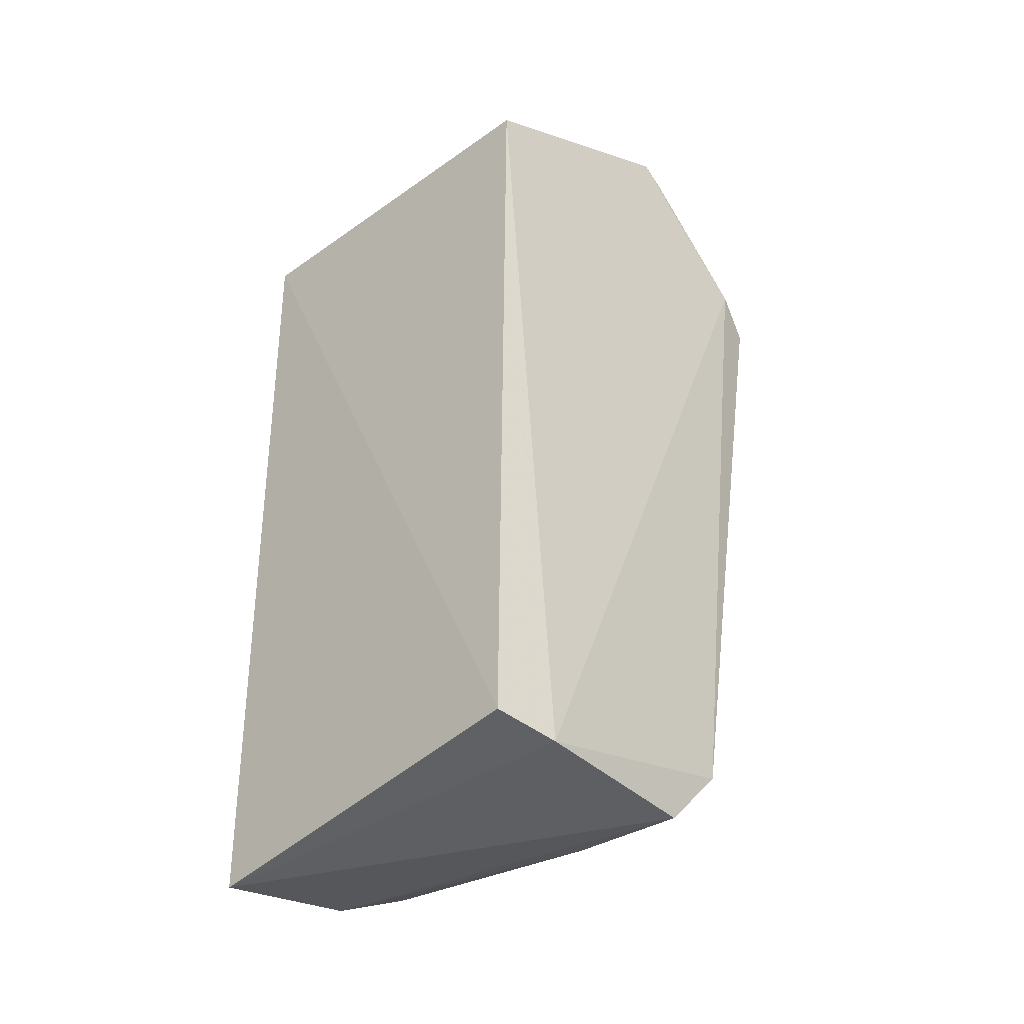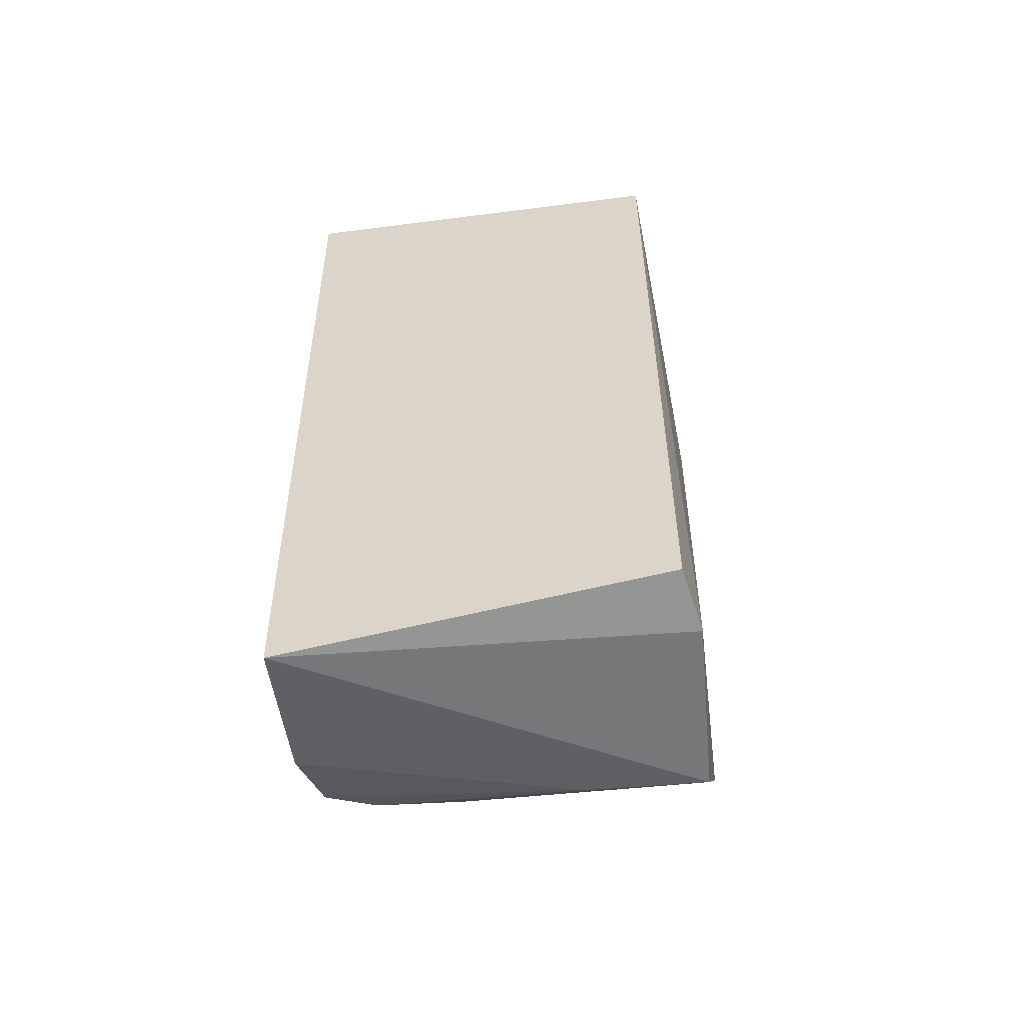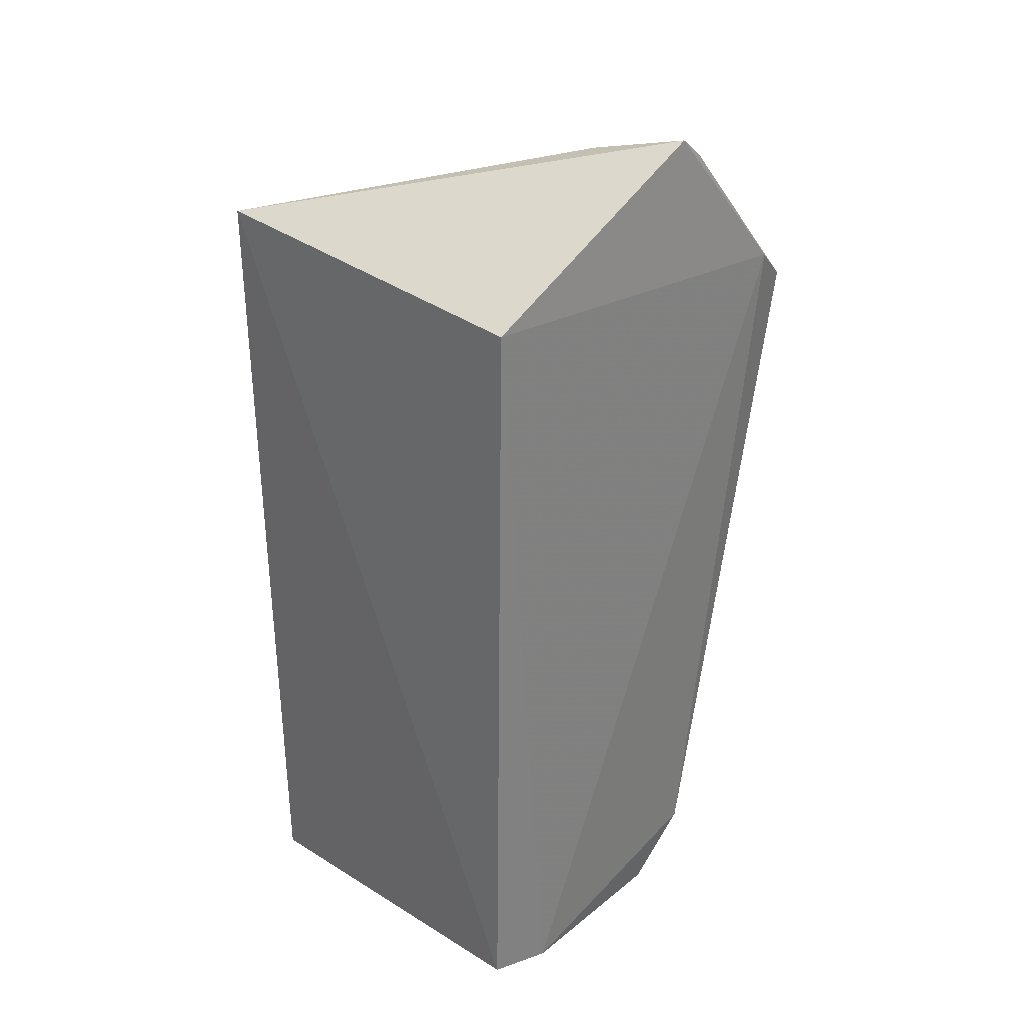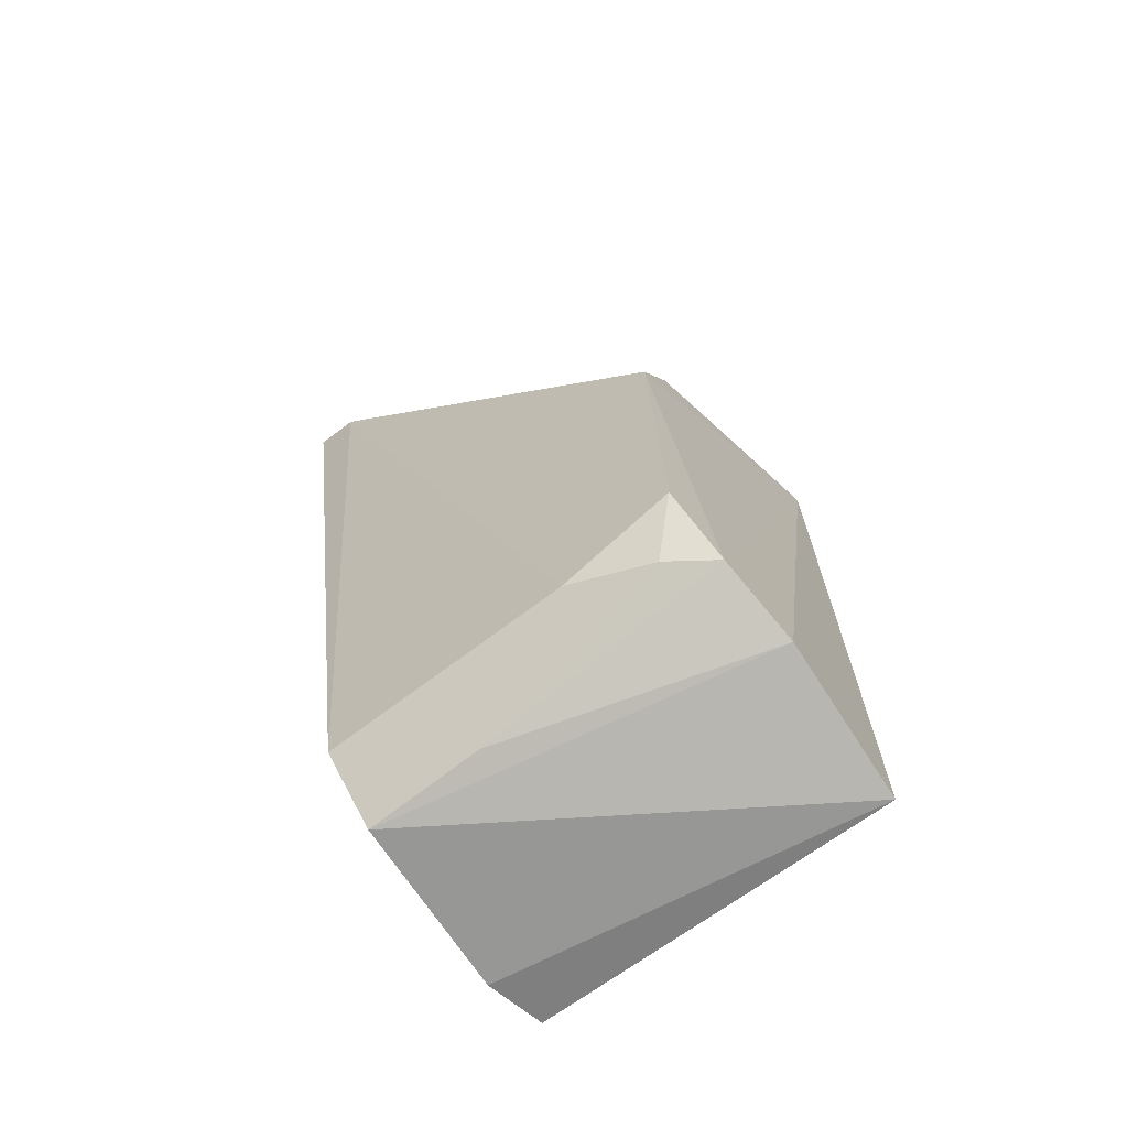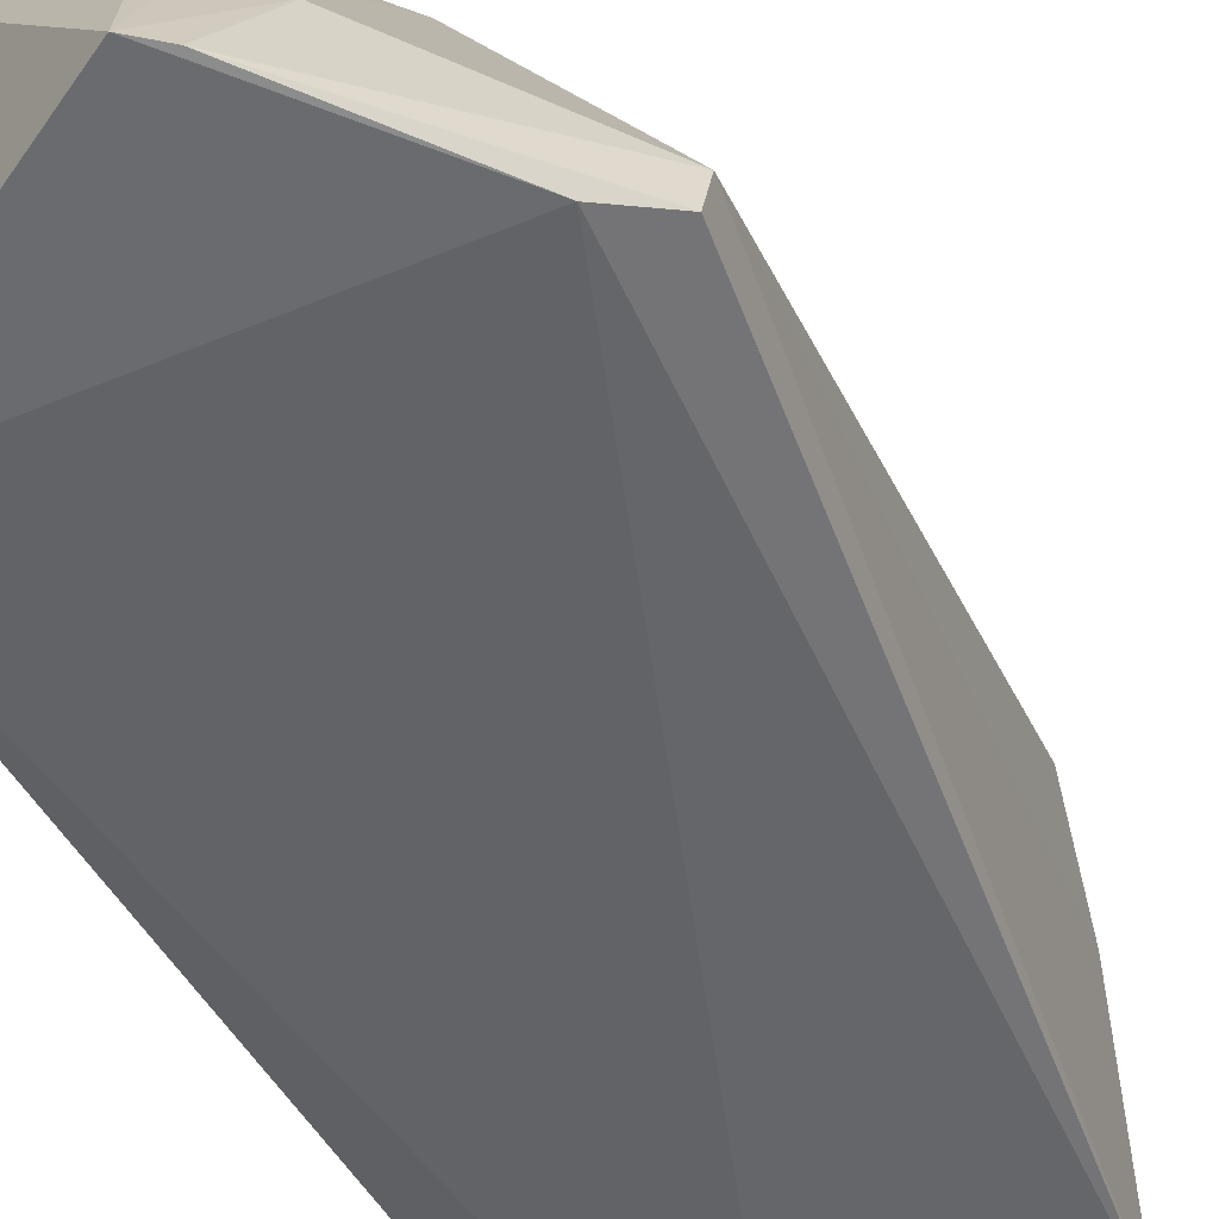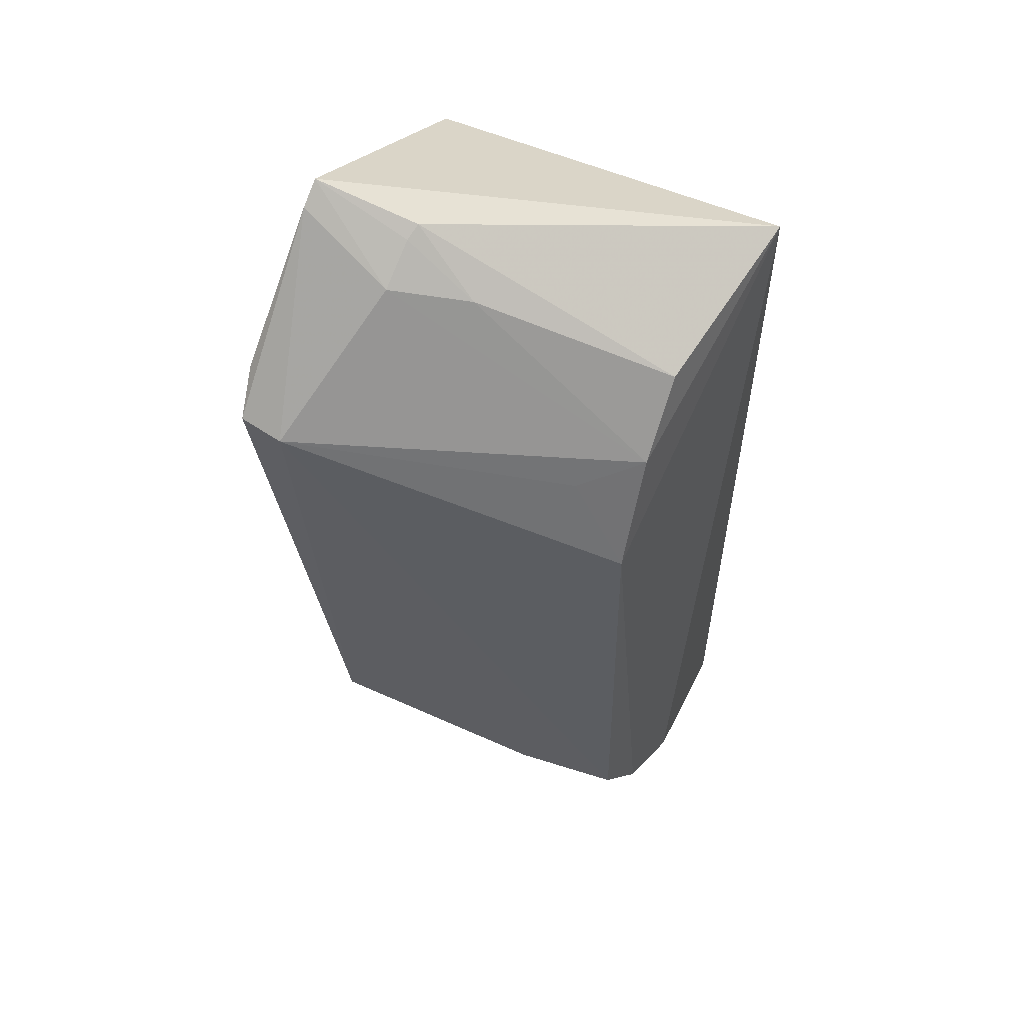
<metadata>
{"format":"obj","ext":"obj","renderer":"f3d","projection":"perspective","resolution":1024,"background":"white","views":[{"elev":-37.7,"azim":133.7,"up":"+Y"},{"elev":-55.6,"azim":98.9,"up":"+Y"},{"elev":31.0,"azim":134.5,"up":"+Y"},{"elev":-71.6,"azim":-52.8,"up":"+Y"},{"elev":-51.6,"azim":-149.9,"up":"+Z"},{"elev":53.6,"azim":-62.5,"up":"+Y"}]}
</metadata>
<code>
v 0.03861 0.01482 0.0458
v 0.03857 -0.02101 0.04537
v 0.03897 -0.01928 0.02946
v 0.02265 0.01297 0.02881
v 0.02627 -0.01522 0.0449
v 0.03859 0.01418 0.02945
v 0.03208 -0.01968 0.04574
v 0.02627 0.00445 0.04468
v 0.02623 -0.01712 0.02926
v 0.03629 -0.01974 0.029
v 0.02791 0.01946 0.02942
v 0.021 0.01108 0.03105
v 0.02869 -0.01809 0.04538
v 0.02869 -0.01984 0.02949
v 0.03064 0.01256 0.04466
v 0.02636 -0.01679 0.03994
v 0.02106 0.01149 0.02922
v 0.02873 -0.01952 0.03449
v 0.02826 0.009454 0.04466
v 0.02864 0.01823 0.03373
v 0.02748 -0.01763 0.04343
v 0.02697 0.01864 0.02938
v 0.02628 0.01647 0.03347
v 0.02643 0.008456 0.04223
v 0.02783 0.01587 0.03667
v 0.028 0.01783 0.03356
f 1 2 3
f 6 1 3
f 7 2 1
f 10 6 3
f 10 4 6
f 10 9 4
f 10 3 2
f 11 6 4
f 11 1 6
f 12 5 8
f 13 7 1
f 13 1 8
f 13 8 5
f 14 10 2
f 14 2 7
f 14 9 10
f 16 12 9
f 16 5 12
f 16 9 14
f 17 4 9
f 17 9 12
f 18 14 7
f 18 7 13
f 18 16 14
f 19 8 1
f 19 1 15
f 20 15 1
f 20 1 11
f 21 13 5
f 21 5 16
f 21 18 13
f 21 16 18
f 22 17 12
f 22 11 4
f 22 4 17
f 23 12 19
f 23 22 12
f 23 11 22
f 24 19 12
f 24 12 8
f 24 8 19
f 25 23 19
f 25 19 15
f 25 15 20
f 26 20 11
f 26 11 23
f 26 25 20
f 26 23 25

</code>
